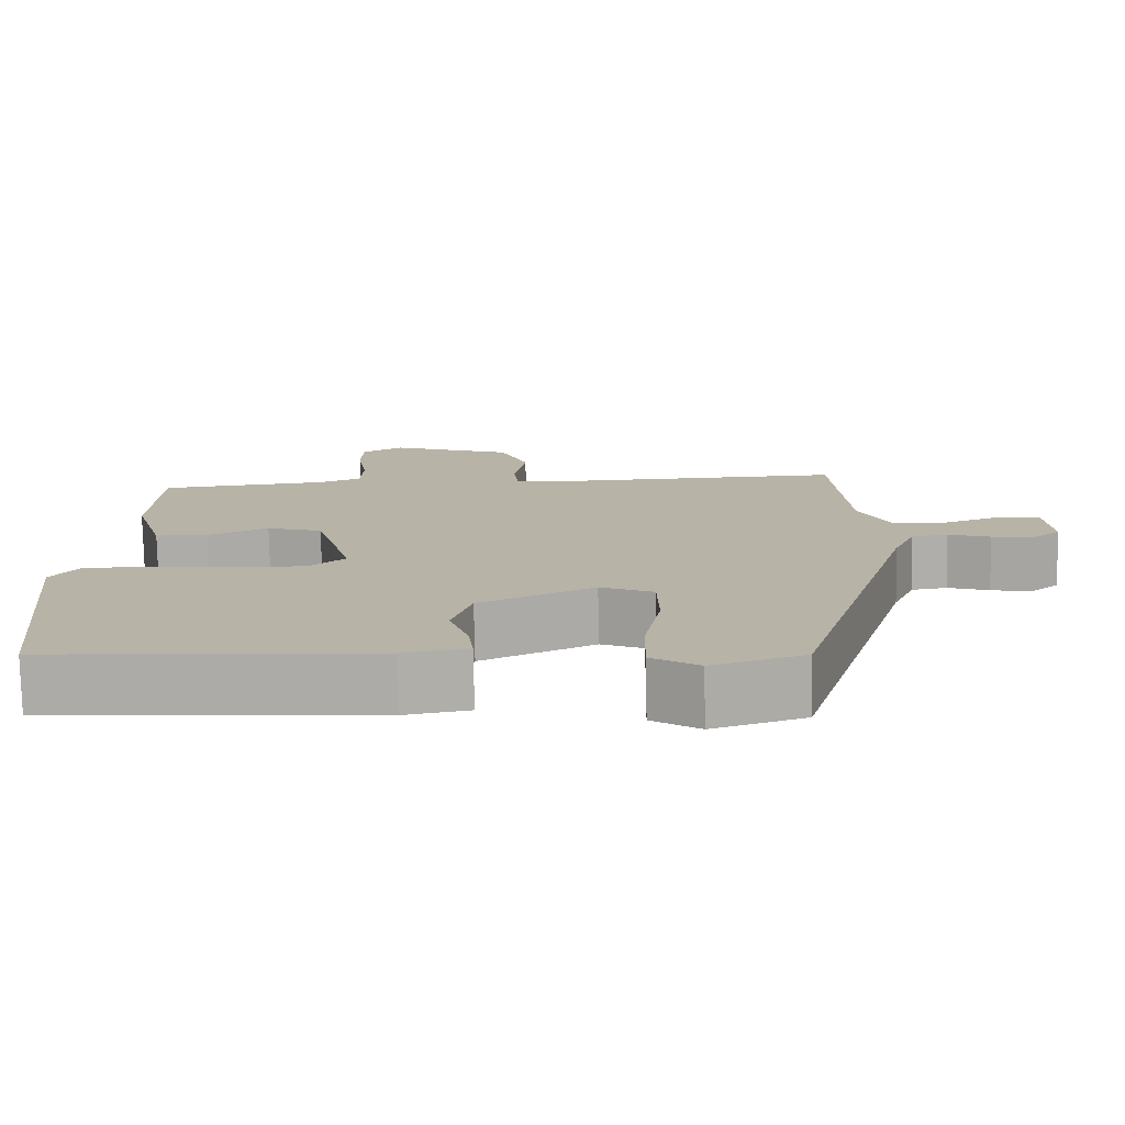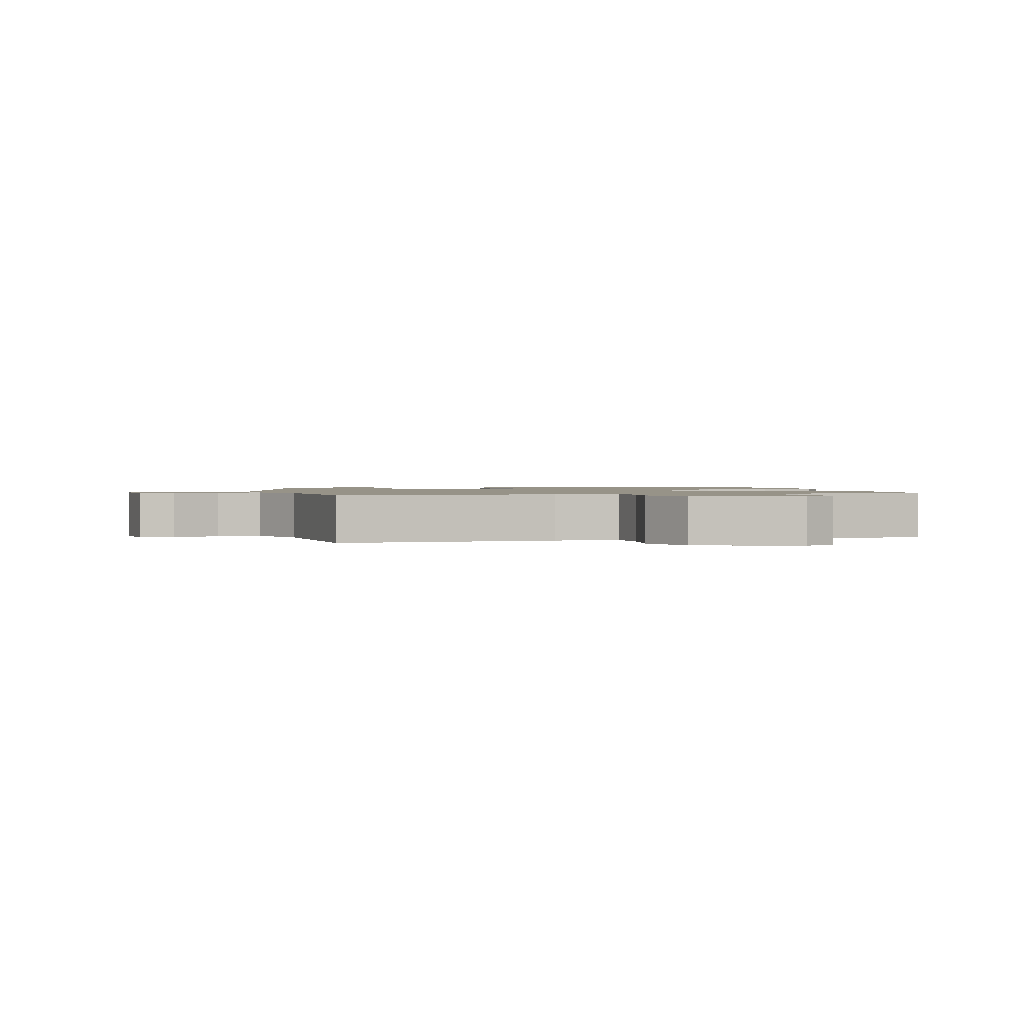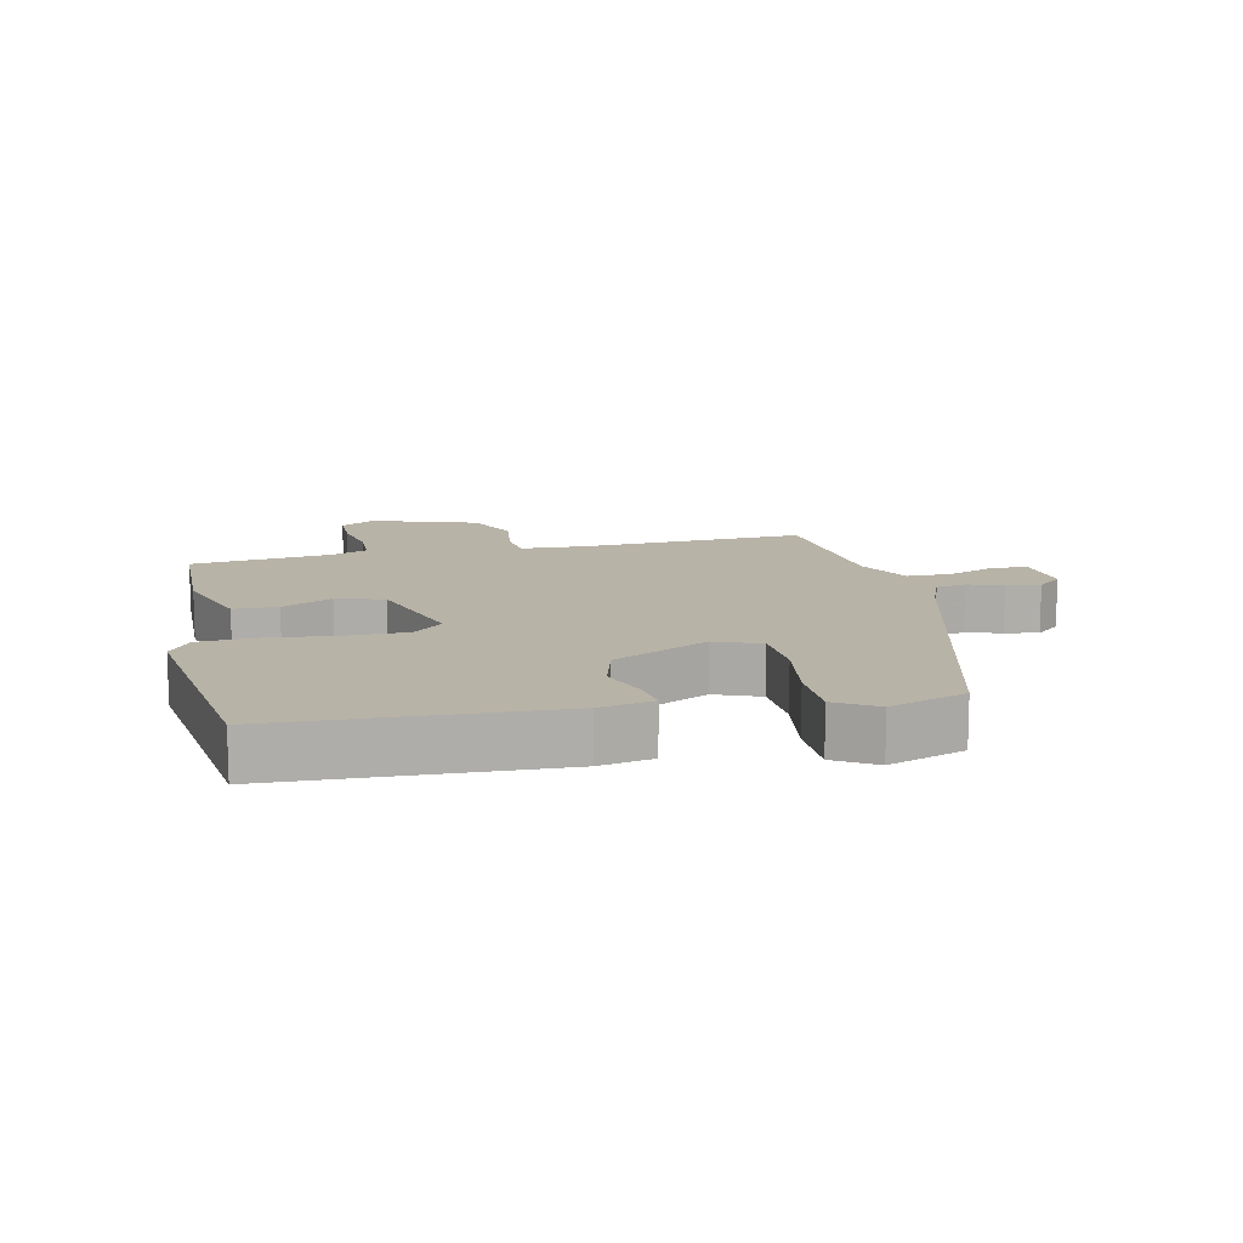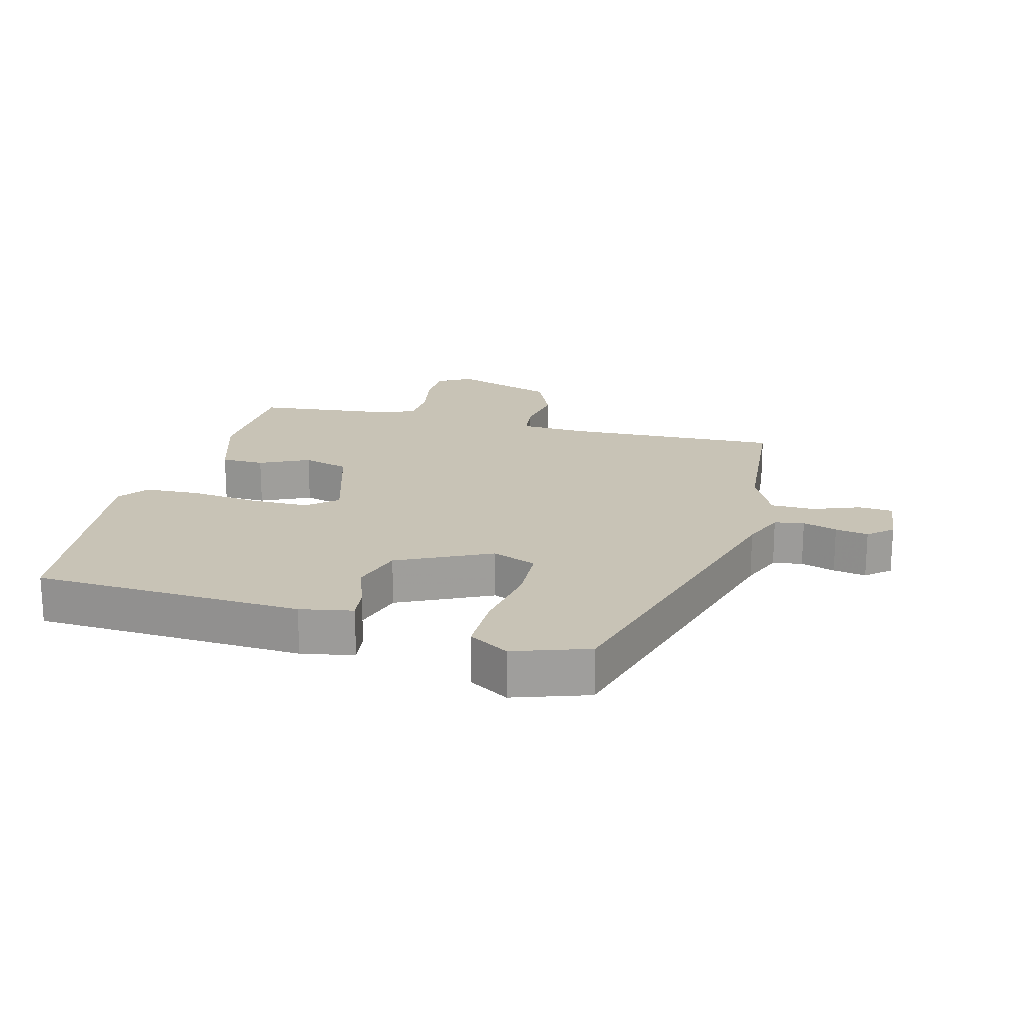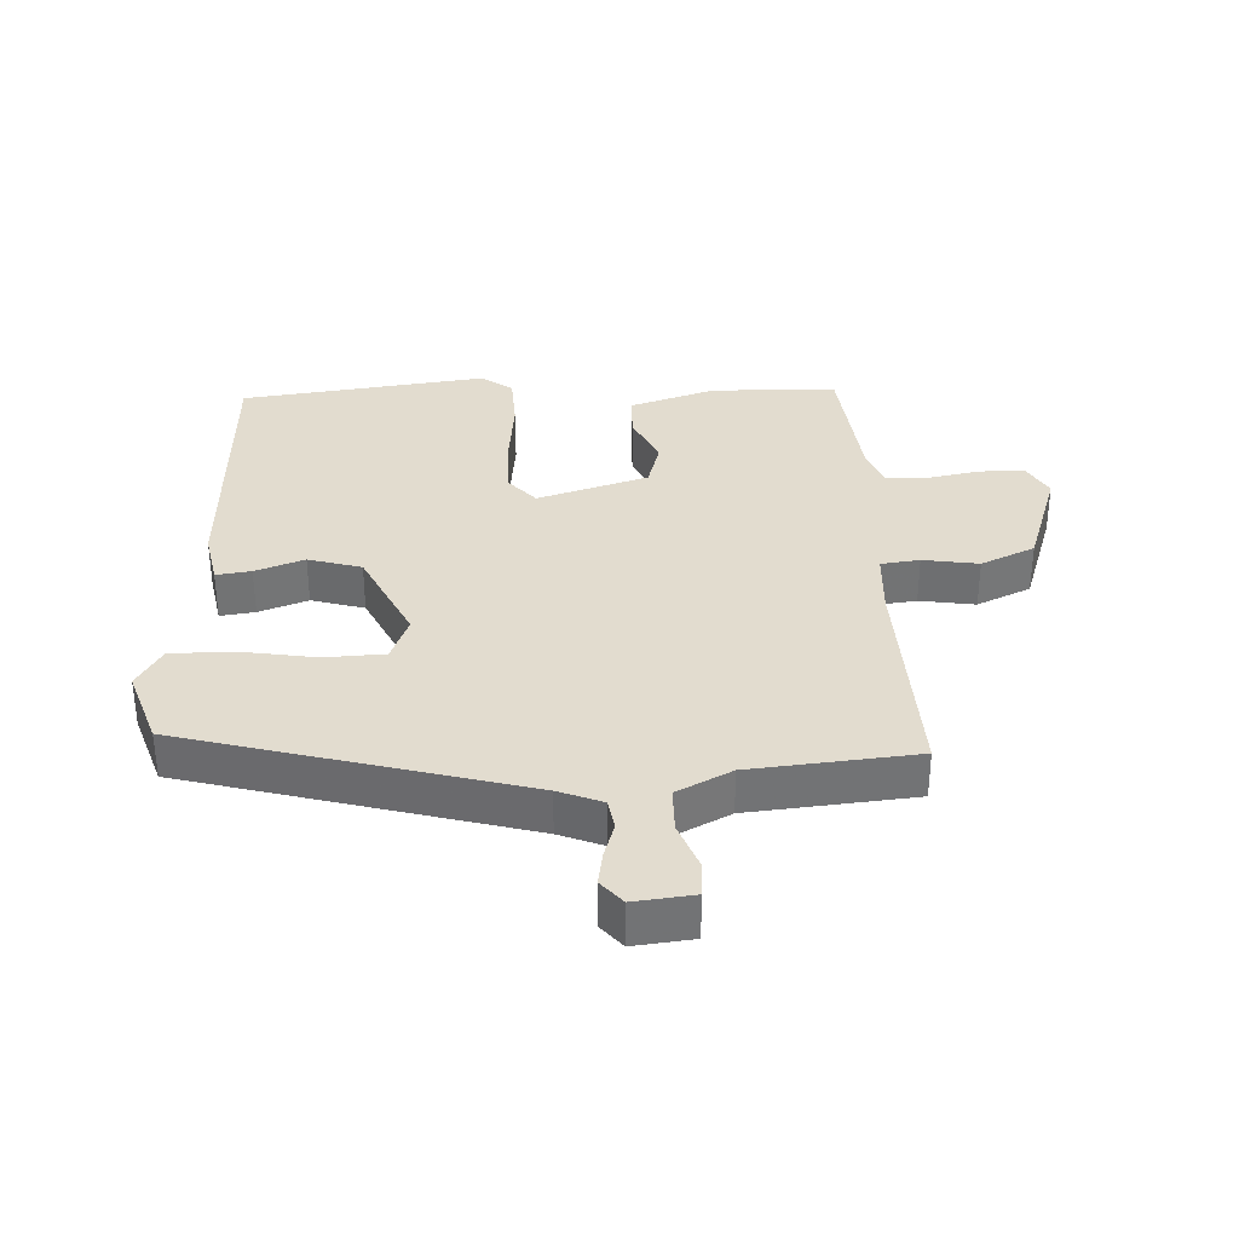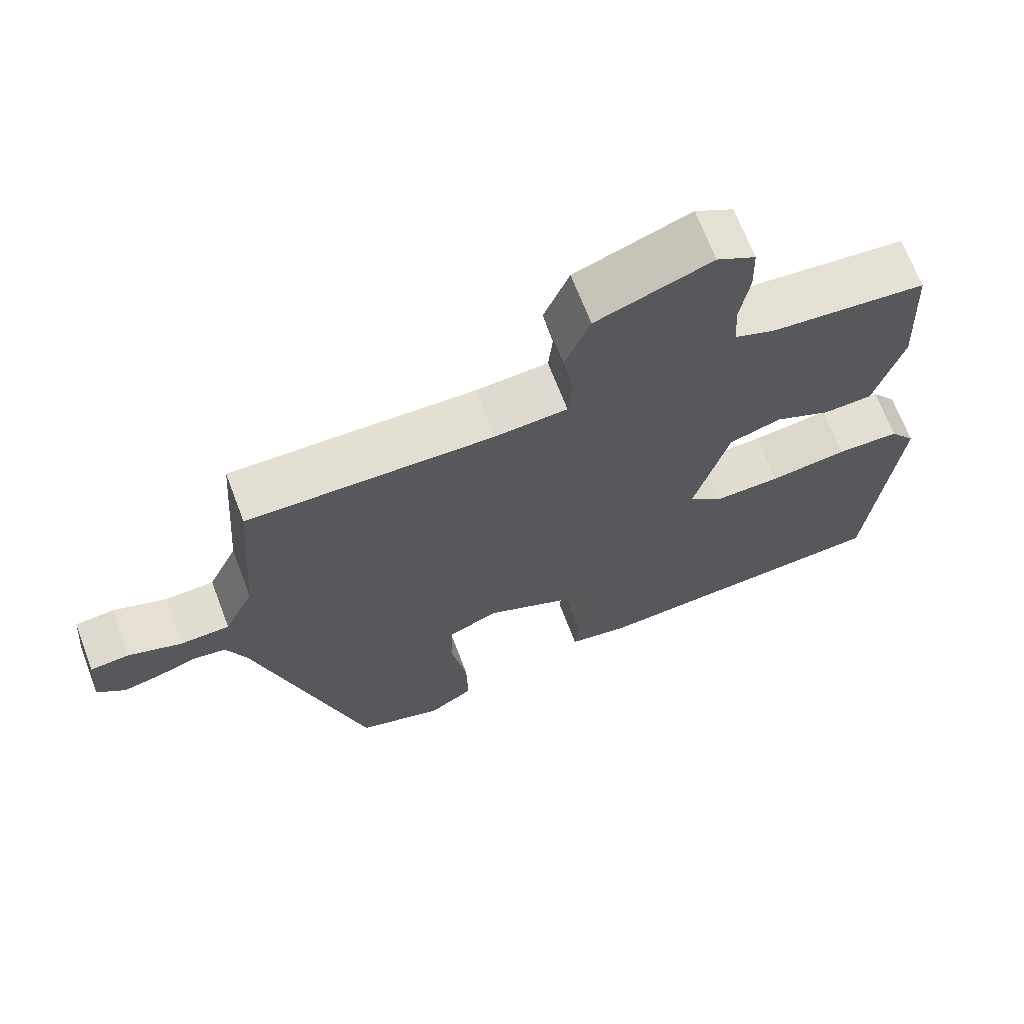
<metadata>
{"format":"obj","ext":"obj","renderer":"f3d","projection":"perspective","resolution":1024,"background":"white","views":[{"elev":-77.1,"azim":-178.8,"up":"+Z"},{"elev":1.3,"azim":-16.0,"up":"+Y"},{"elev":12.8,"azim":165.9,"up":"+Y"},{"elev":19.5,"azim":-166.4,"up":"+Y"},{"elev":34.7,"azim":-93.8,"up":"+Y"},{"elev":67.7,"azim":-20.8,"up":"+Z"}]}
</metadata>
<code>
v 0.471 0.07 0.5
v 0.481 0.07 0.31
v 0.442 0.07 0.178
v 0.375 0.07 0.175
v 0.298 0.07 0.21
v 0.227 0.07 0.188
v 0.179 0.07 0.019
v 0.225 0.07 -0.02
v 0.317 0.07 -0.018
v 0.423 0.07 -0.004
v 0.509 0.07 -0.006
v 0.544 0.07 -0.052
v 0.505 0.07 -0.426
v 0.088 0.07 -0.454
v 0.006 0.07 -0.44
v 0.012 0.07 -0.387
v 0.037 0.07 -0.312
v 0.012 0.07 -0.232
v -0.134 0.07 -0.165
v -0.202 0.07 -0.194
v -0.204 0.07 -0.285
v -0.183 0.07 -0.398
v -0.181 0.07 -0.493
v -0.242 0.07 -0.532
v -0.359 0.07 -0.495
v -0.51 0.07 0.013
v -0.538 0.07 0.079
v -0.584 0.07 0.086
v -0.637 0.07 0.068
v -0.688 0.07 0.058
v -0.726 0.07 0.089
v -0.718 0.07 0.18
v -0.665 0.07 0.185
v -0.592 0.07 0.159
v -0.524 0.07 0.161
v -0.484 0.07 0.245
v -0.466 0.07 0.497
v -0.128 0.07 0.49
v -0.028 0.07 0.497
v -0.022 0.07 0.556
v -0.037 0.07 0.64
v -0.002 0.07 0.723
v 0.156 0.07 0.78
v 0.209 0.07 0.751
v 0.211 0.07 0.684
v 0.198 0.07 0.605
v 0.202 0.07 0.54
v 0.257 0.07 0.519
v 0.471 0 0.5
v 0.481 0 0.31
v 0.442 0 0.178
v 0.375 0 0.175
v 0.298 0 0.21
v 0.227 0 0.188
v 0.179 0 0.019
v 0.225 0 -0.02
v 0.317 0 -0.018
v 0.423 0 -0.004
v 0.509 0 -0.006
v 0.544 0 -0.052
v 0.505 0 -0.426
v 0.088 0 -0.454
v 0.006 0 -0.44
v 0.012 0 -0.387
v 0.037 0 -0.312
v 0.012 0 -0.232
v -0.134 0 -0.165
v -0.202 0 -0.194
v -0.204 0 -0.285
v -0.183 0 -0.398
v -0.181 0 -0.493
v -0.242 0 -0.532
v -0.359 0 -0.495
v -0.51 0 0.013
v -0.538 0 0.079
v -0.584 0 0.086
v -0.637 0 0.068
v -0.688 0 0.058
v -0.726 0 0.089
v -0.718 0 0.18
v -0.665 0 0.185
v -0.592 0 0.159
v -0.524 0 0.161
v -0.484 0 0.245
v -0.466 0 0.497
v -0.128 0 0.49
v -0.028 0 0.497
v -0.022 0 0.556
v -0.037 0 0.64
v -0.002 0 0.723
v 0.156 0 0.78
v 0.209 0 0.751
v 0.211 0 0.684
v 0.198 0 0.605
v 0.202 0 0.54
v 0.257 0 0.519
f 44 45 46
f 43 44 46
f 42 43 46
f 41 42 46
f 40 41 46
f 39 40 46 47
f 36 37 38
f 35 36 38 39
f 32 33 34
f 31 32 34
f 30 31 34
f 29 30 34
f 28 29 34
f 27 28 34 35
f 39 47 48
f 35 39 48
f 27 35 48
f 26 27 48
f 24 25 26
f 23 24 26
f 22 23 26
f 21 22 26
f 15 16 17
f 14 15 17
f 13 14 17
f 12 13 17
f 11 12 17
f 10 11 17
f 9 10 17
f 8 9 17 18
f 7 8 18 19
f 3 4 5
f 2 3 5
f 1 2 5
f 48 1 5
f 48 5 6
f 7 19 20
f 6 7 20
f 48 6 20
f 26 48 20
f 20 21 26
f 94 93 92
f 94 92 91
f 94 91 90
f 94 90 89
f 94 89 88
f 95 94 88 87
f 86 85 84
f 87 86 84 83
f 82 81 80
f 82 80 79
f 82 79 78
f 82 78 77
f 82 77 76
f 83 82 76 75
f 96 95 87
f 96 87 83
f 96 83 75
f 96 75 74
f 74 73 72
f 74 72 71
f 74 71 70
f 74 70 69
f 65 64 63
f 65 63 62
f 65 62 61
f 65 61 60
f 65 60 59
f 65 59 58
f 65 58 57
f 66 65 57 56
f 67 66 56 55
f 53 52 51
f 53 51 50
f 53 50 49
f 53 49 96
f 54 53 96
f 68 67 55
f 68 55 54
f 68 54 96
f 68 96 74
f 74 69 68
f 1 49 50 2
f 2 50 51 3
f 3 51 52 4
f 4 52 53 5
f 5 53 54 6
f 6 54 55 7
f 7 55 56 8
f 8 56 57 9
f 9 57 58 10
f 10 58 59 11
f 11 59 60 12
f 12 60 61 13
f 13 61 62 14
f 14 62 63 15
f 15 63 64 16
f 16 64 65 17
f 17 65 66 18
f 18 66 67 19
f 19 67 68 20
f 20 68 69 21
f 21 69 70 22
f 22 70 71 23
f 23 71 72 24
f 24 72 73 25
f 25 73 74 26
f 26 74 75 27
f 27 75 76 28
f 28 76 77 29
f 29 77 78 30
f 30 78 79 31
f 31 79 80 32
f 32 80 81 33
f 33 81 82 34
f 34 82 83 35
f 35 83 84 36
f 36 84 85 37
f 37 85 86 38
f 38 86 87 39
f 39 87 88 40
f 40 88 89 41
f 41 89 90 42
f 42 90 91 43
f 43 91 92 44
f 44 92 93 45
f 45 93 94 46
f 46 94 95 47
f 47 95 96 48
f 48 96 49 1

</code>
